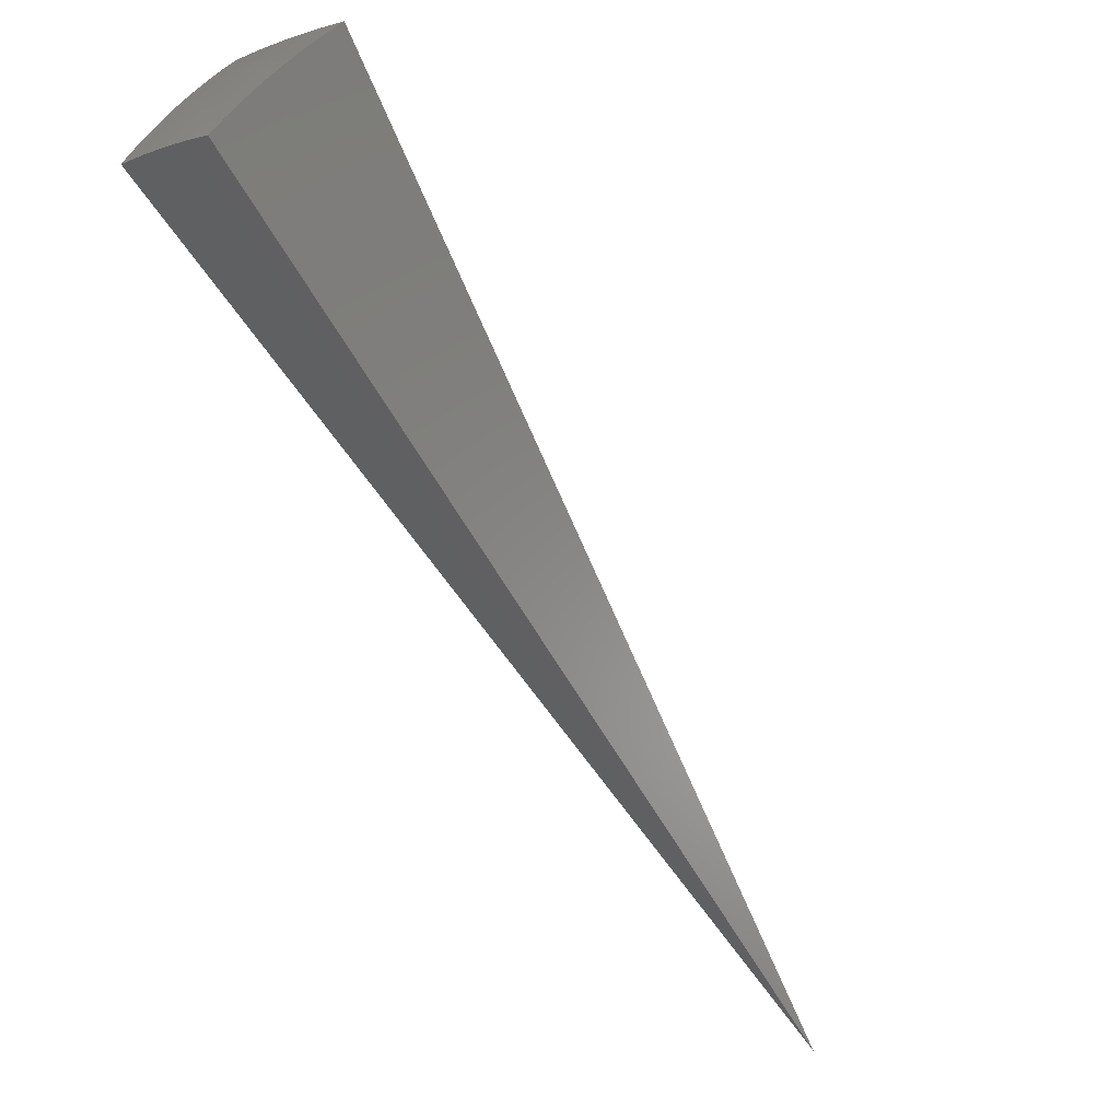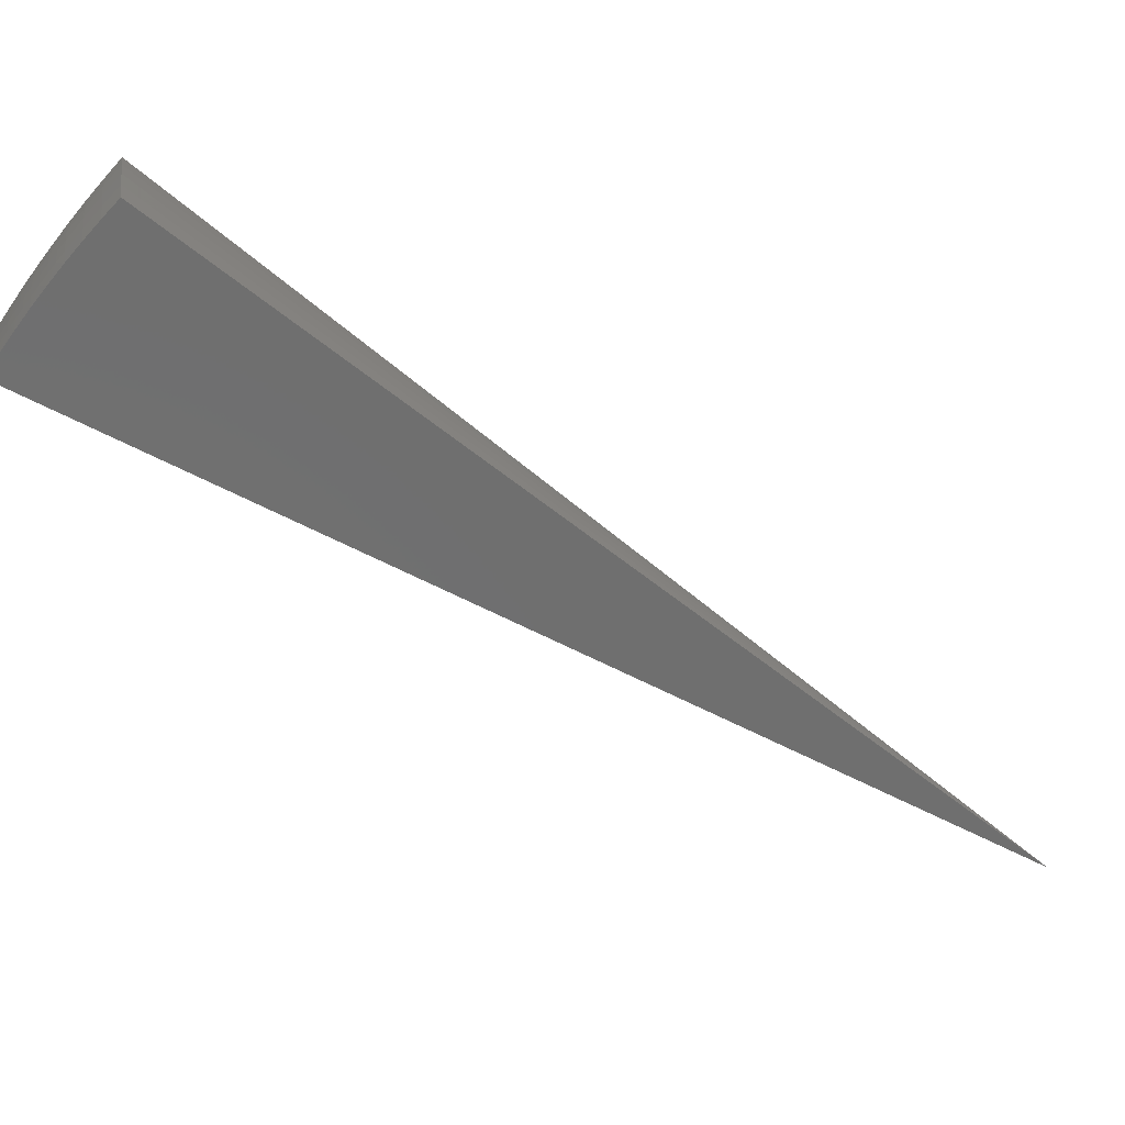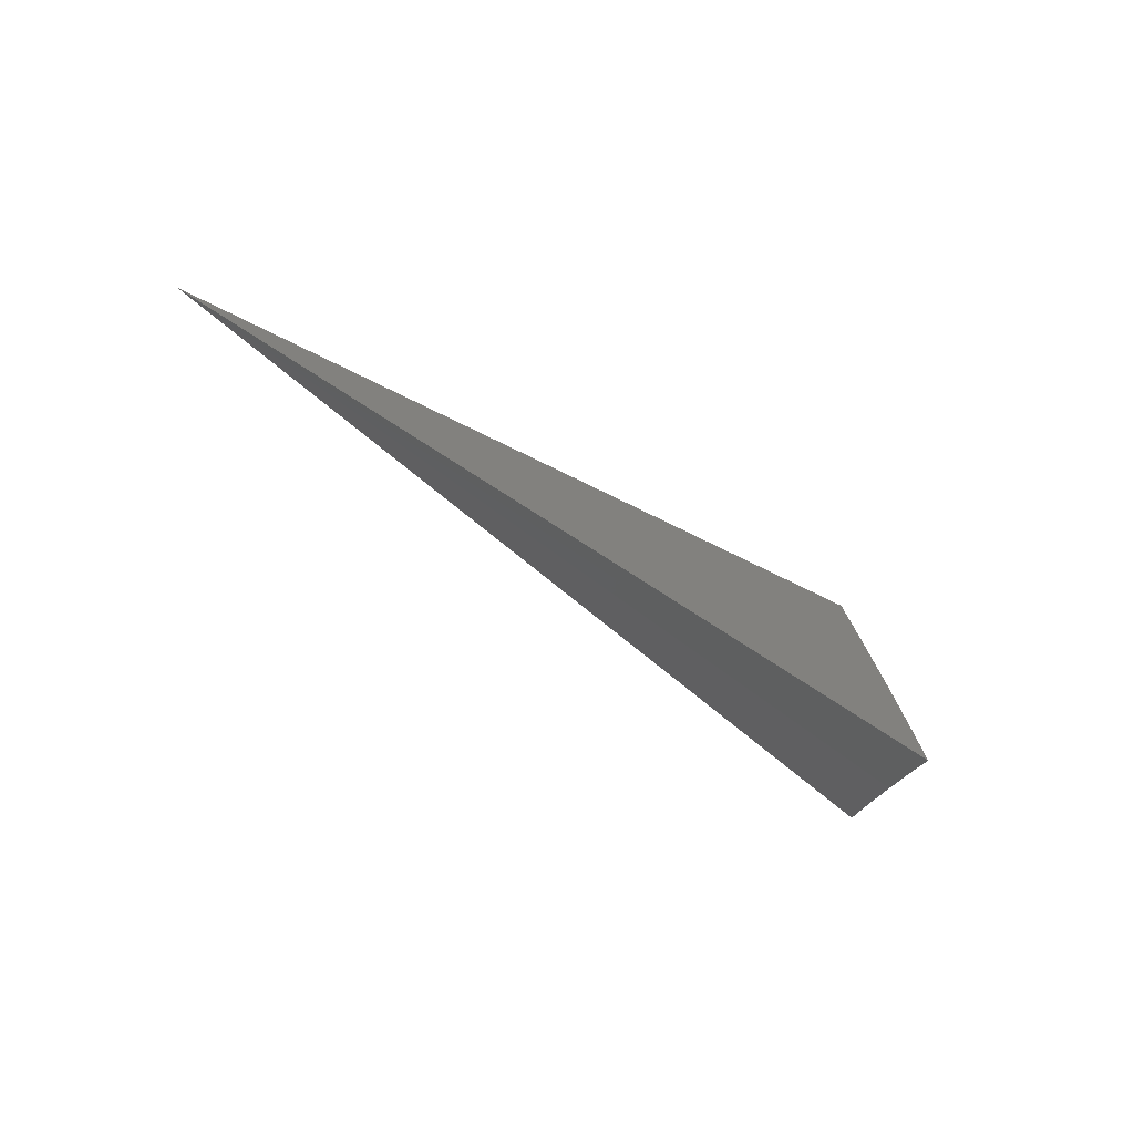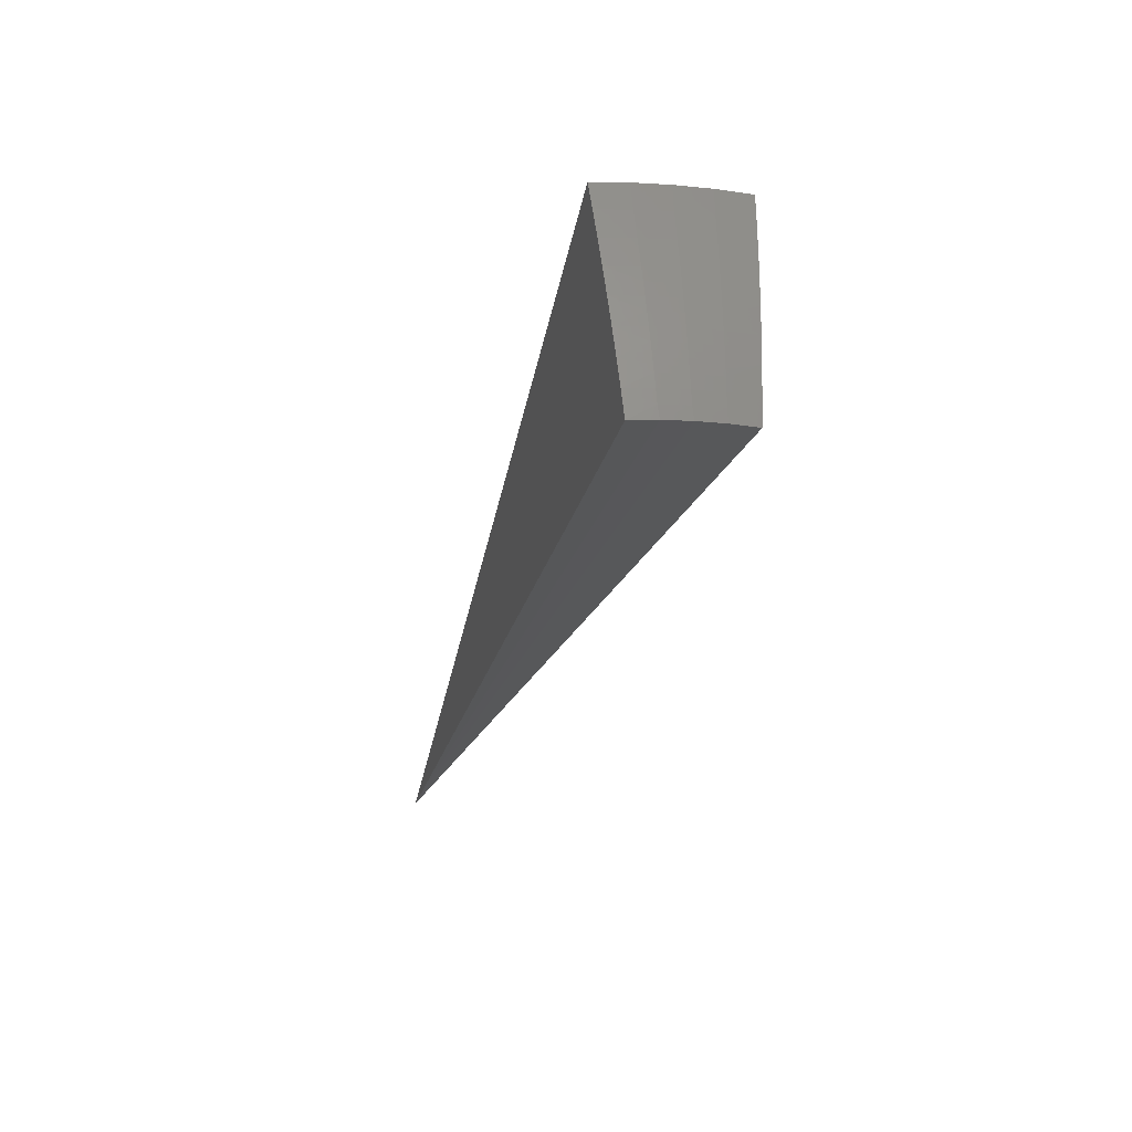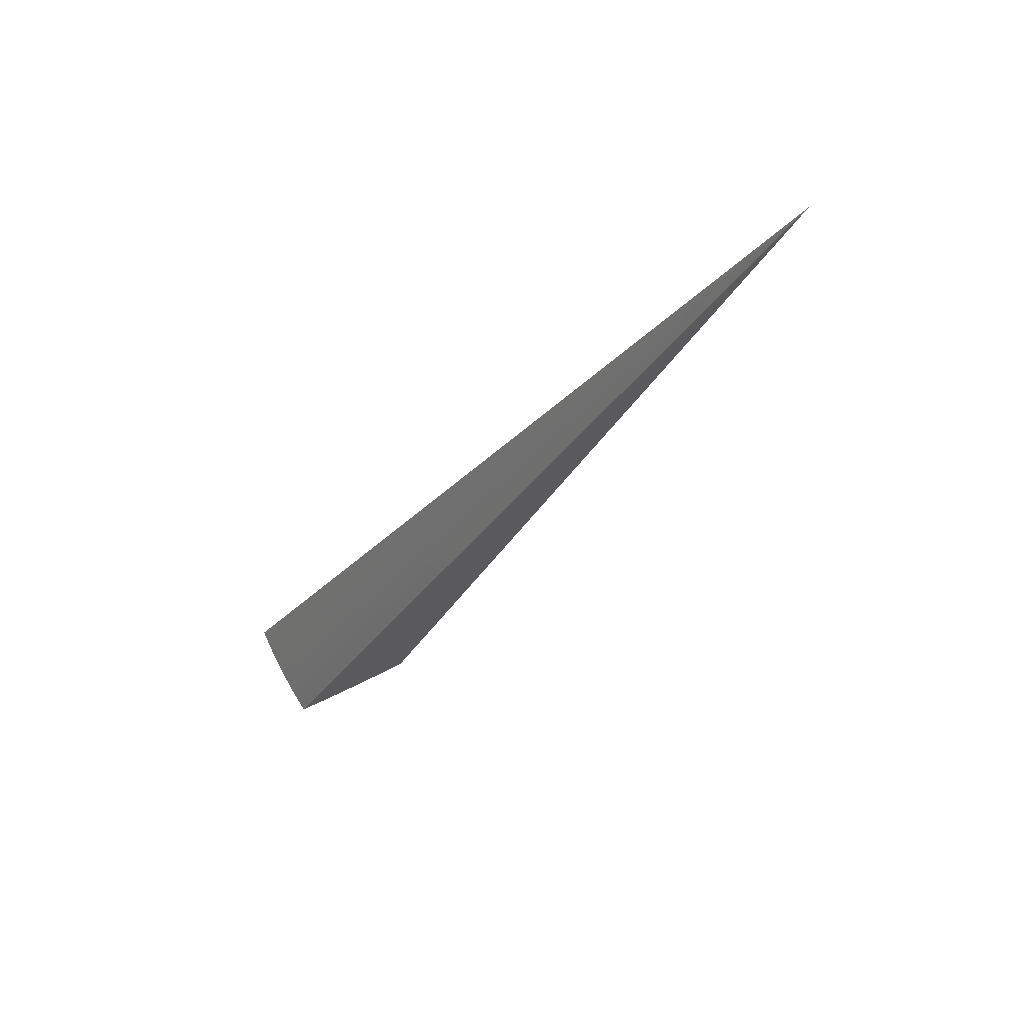
<metadata>
{"format":"stl","ext":"stl","renderer":"f3d","projection":"perspective","resolution":1024,"background":"white","views":[{"elev":-21.0,"azim":-142.0,"up":"+Y"},{"elev":18.6,"azim":-98.3,"up":"+Y"},{"elev":-61.6,"azim":40.3,"up":"+Y"},{"elev":11.8,"azim":168.0,"up":"+Y"},{"elev":76.0,"azim":-113.5,"up":"+Z"}]}
</metadata>
<code>
# stl→obj: 76 verts, 148 faces
v -0.9783 5.548 -9.758
v 0 0 0
v -1.014 5.75 -9.623
v -1.049 5.948 -9.484
v -1.083 6.143 -9.34
v -1.117 6.335 -9.192
v -1.15 6.524 -9.039
v -1.183 6.709 -8.882
v -1.215 6.891 -8.721
v -1.247 7.07 -8.556
v -8.41e-16 5.837 -9.622
v -8.182e-16 5.633 -9.756
v -0.2442 5.727 -9.692
v -0.2457 5.628 -9.756
v -0.492 5.712 -9.692
v -0.491 5.612 -9.757
v -0.7428 5.686 -9.692
v -0.7353 5.585 -9.757
v -0.7559 5.786 -9.625
v -0.5007 5.812 -9.625
v -0.2485 5.828 -9.625
v -0.2528 5.928 -9.556
v -8.675e-16 6.038 -9.482
v -0.2549 5.978 -9.521
v -0.2571 6.028 -9.486
v -0.5179 6.012 -9.486
v -0.5222 6.062 -9.451
v -0.7884 6.034 -9.451
v -0.7948 6.083 -9.415
v -0.769 5.886 -9.556
v -0.7755 5.935 -9.521
v -0.7819 5.985 -9.486
v -0.5136 5.962 -9.521
v -0.8203 6.278 -9.269
v -0.8076 6.181 -9.342
v -0.5264 6.111 -9.415
v -0.2592 6.078 -9.451
v -0.8454 6.47 -9.118
v -0.8329 6.375 -9.194
v -0.5433 6.307 -9.269
v -0.5349 6.209 -9.342
v -0.2655 6.226 -9.342
v -0.2613 6.127 -9.415
v -9.049e-16 6.236 -9.338
v -0.8823 6.753 -8.883
v -0.8578 6.565 -9.041
v -0.5599 6.5 -9.118
v -0.5517 6.404 -9.194
v -0.2738 6.421 -9.194
v -0.2697 6.324 -9.269
v -9.479e-16 6.431 -9.19
v -0.9064 6.938 -8.72
v -0.5844 6.784 -8.883
v -0.6004 6.969 -8.72
v -0.2901 6.802 -8.883
v -0.298 6.988 -8.72
v -1.028e-15 6.811 -8.88
v -1.055e-15 6.996 -8.719
v -0.3131 7.17 -8.553
v -1.455e-16 7.177 -8.553
v -0.937 7.117 -8.554
v -0.6256 7.15 -8.554
v -9.909e-16 6.623 -9.037
v -0.282 6.613 -9.041
v -0.5682 6.595 -9.041
v -0.2779 6.517 -9.118
v -0.5093 5.912 -9.556
v -0.1566 3.586 -4.278
v -0.3129 3.576 -4.278
v -0.4685 3.559 -4.278
v -0.4903 3.724 -6.505
v -0.2451 1.862 -3.253
v -0.1637 1.871 -3.253
v -0.3274 3.742 -6.505
v -0.1638 3.752 -6.505
v -0.08192 1.876 -3.253
f 1 2 3
f 3 2 4
f 4 2 5
f 5 2 6
f 6 2 7
f 7 2 8
f 8 2 9
f 9 2 10
f 11 12 13
f 13 12 14
f 13 14 15
f 15 14 16
f 15 16 17
f 17 16 18
f 17 18 1
f 1 3 17
f 17 3 19
f 17 19 15
f 15 19 20
f 15 20 13
f 13 20 21
f 13 21 11
f 11 21 22
f 11 22 23
f 23 22 24
f 23 24 25
f 25 24 26
f 25 26 27
f 27 26 28
f 27 28 29
f 29 28 4
f 29 4 5
f 19 3 30
f 30 3 4
f 30 4 31
f 31 4 32
f 31 32 33
f 33 32 26
f 33 26 24
f 6 34 5
f 5 34 35
f 5 35 29
f 29 35 36
f 29 36 27
f 27 36 37
f 27 37 25
f 25 37 23
f 7 38 6
f 6 38 39
f 6 39 34
f 34 39 40
f 34 40 41
f 41 40 42
f 41 42 43
f 43 42 44
f 43 44 23
f 8 45 7
f 7 45 46
f 7 46 38
f 38 46 47
f 38 47 48
f 48 47 49
f 48 49 50
f 50 49 51
f 50 51 44
f 8 9 45
f 45 9 52
f 45 52 53
f 53 52 54
f 53 54 55
f 55 54 56
f 55 56 57
f 57 56 58
f 58 56 59
f 58 59 60
f 9 10 52
f 52 10 61
f 52 61 62
f 52 62 54
f 54 62 59
f 54 59 56
f 57 63 55
f 55 63 64
f 55 64 53
f 53 64 65
f 53 65 45
f 45 65 46
f 64 63 66
f 66 63 51
f 66 51 49
f 33 24 22
f 22 21 67
f 67 21 20
f 67 20 30
f 30 20 19
f 43 23 37
f 50 44 42
f 41 43 36
f 36 43 37
f 48 50 40
f 40 50 42
f 65 64 66
f 65 66 47
f 47 66 49
f 31 33 67
f 67 33 22
f 31 67 30
f 28 26 32
f 34 41 35
f 35 41 36
f 38 48 39
f 39 48 40
f 46 65 47
f 4 28 32
f 12 11 2
f 2 11 23
f 2 23 44
f 44 51 2
f 2 51 63
f 2 63 57
f 57 58 2
f 2 58 60
f 2 60 68
f 68 60 59
f 68 59 69
f 69 59 62
f 69 62 70
f 70 62 61
f 70 61 10
f 10 2 70
f 70 2 69
f 69 2 68
f 18 71 1
f 1 71 72
f 1 72 2
f 2 72 73
f 18 16 71
f 71 16 74
f 71 74 72
f 72 74 73
f 16 14 74
f 74 14 75
f 74 75 73
f 73 75 76
f 73 76 2
f 14 12 75
f 75 12 76
f 12 2 76

</code>
